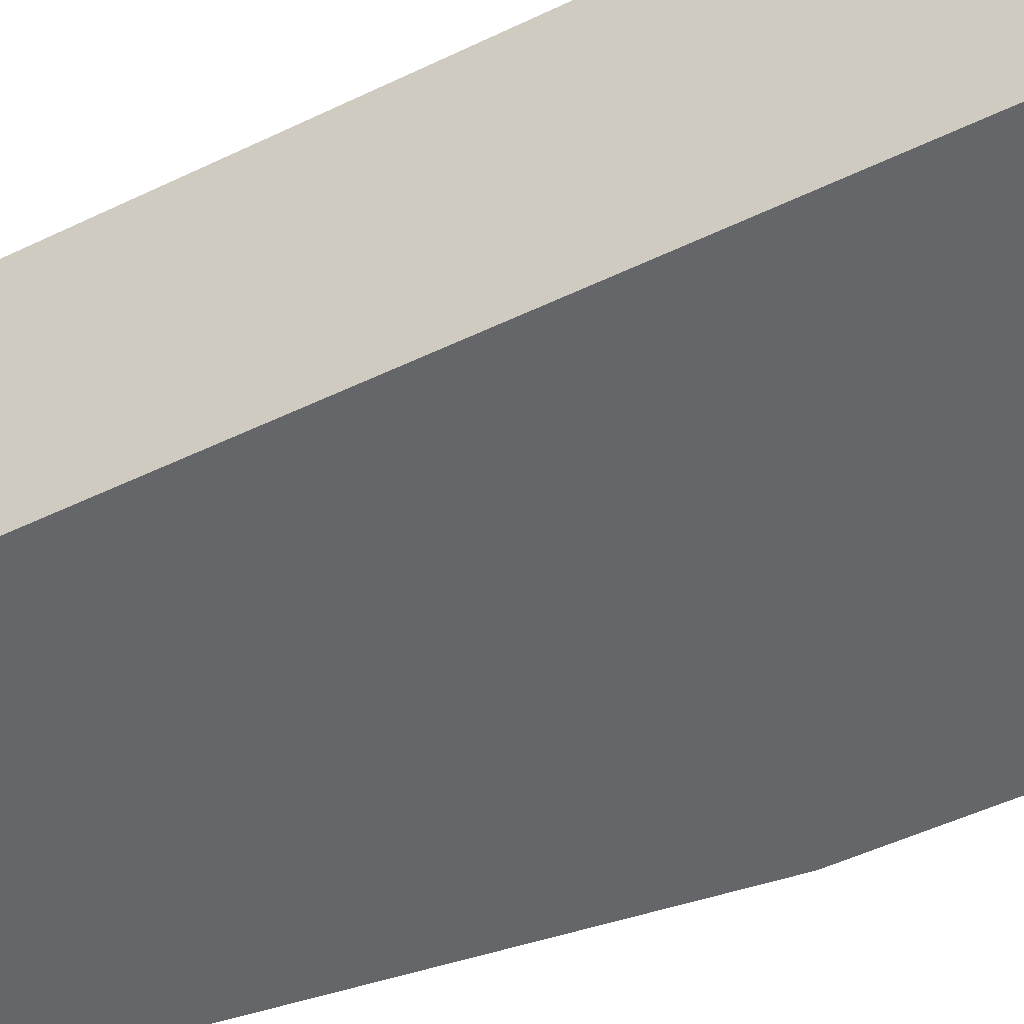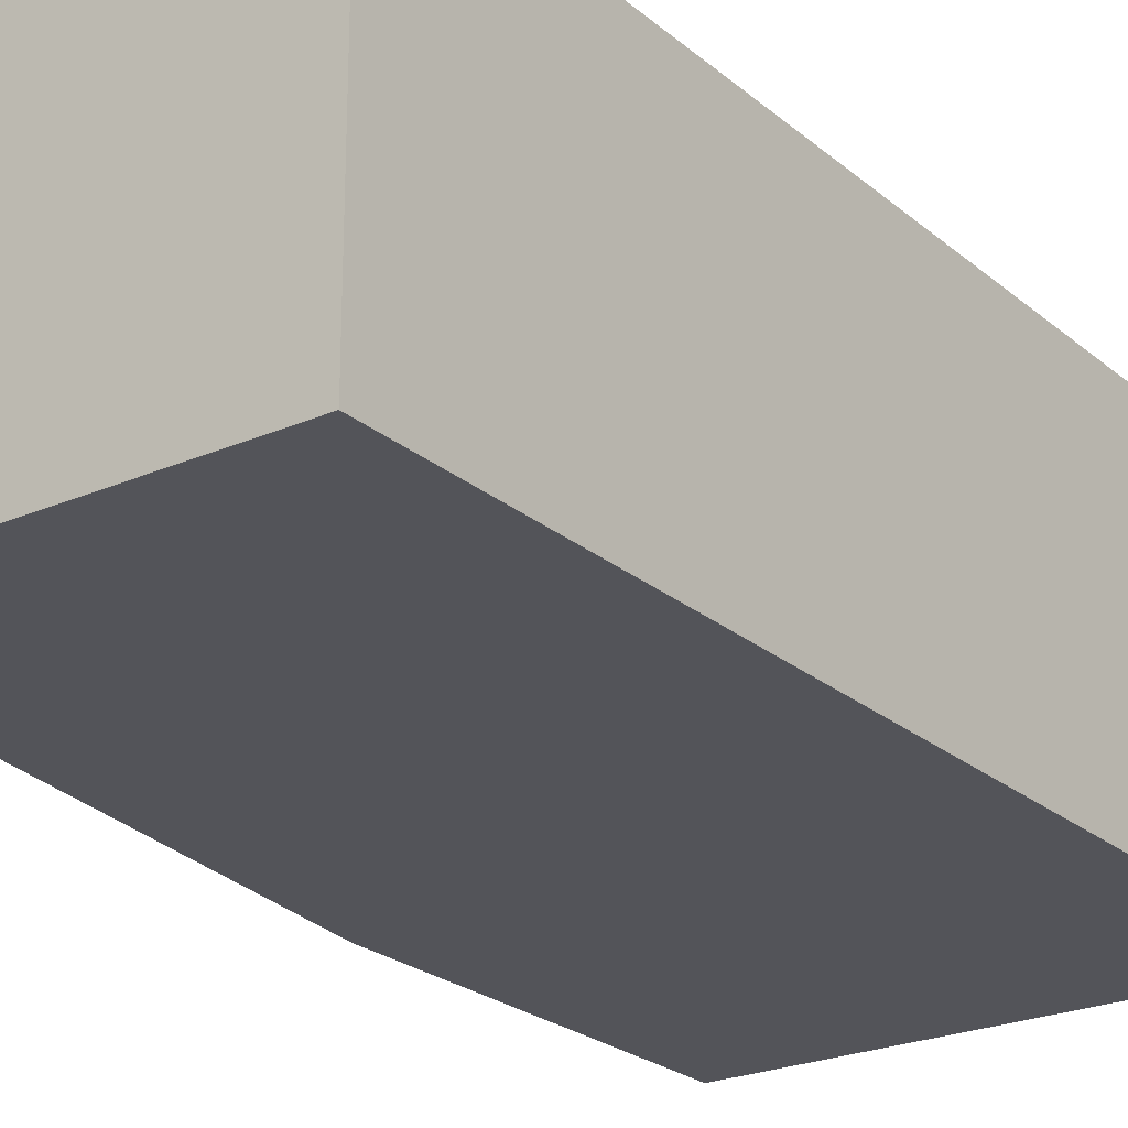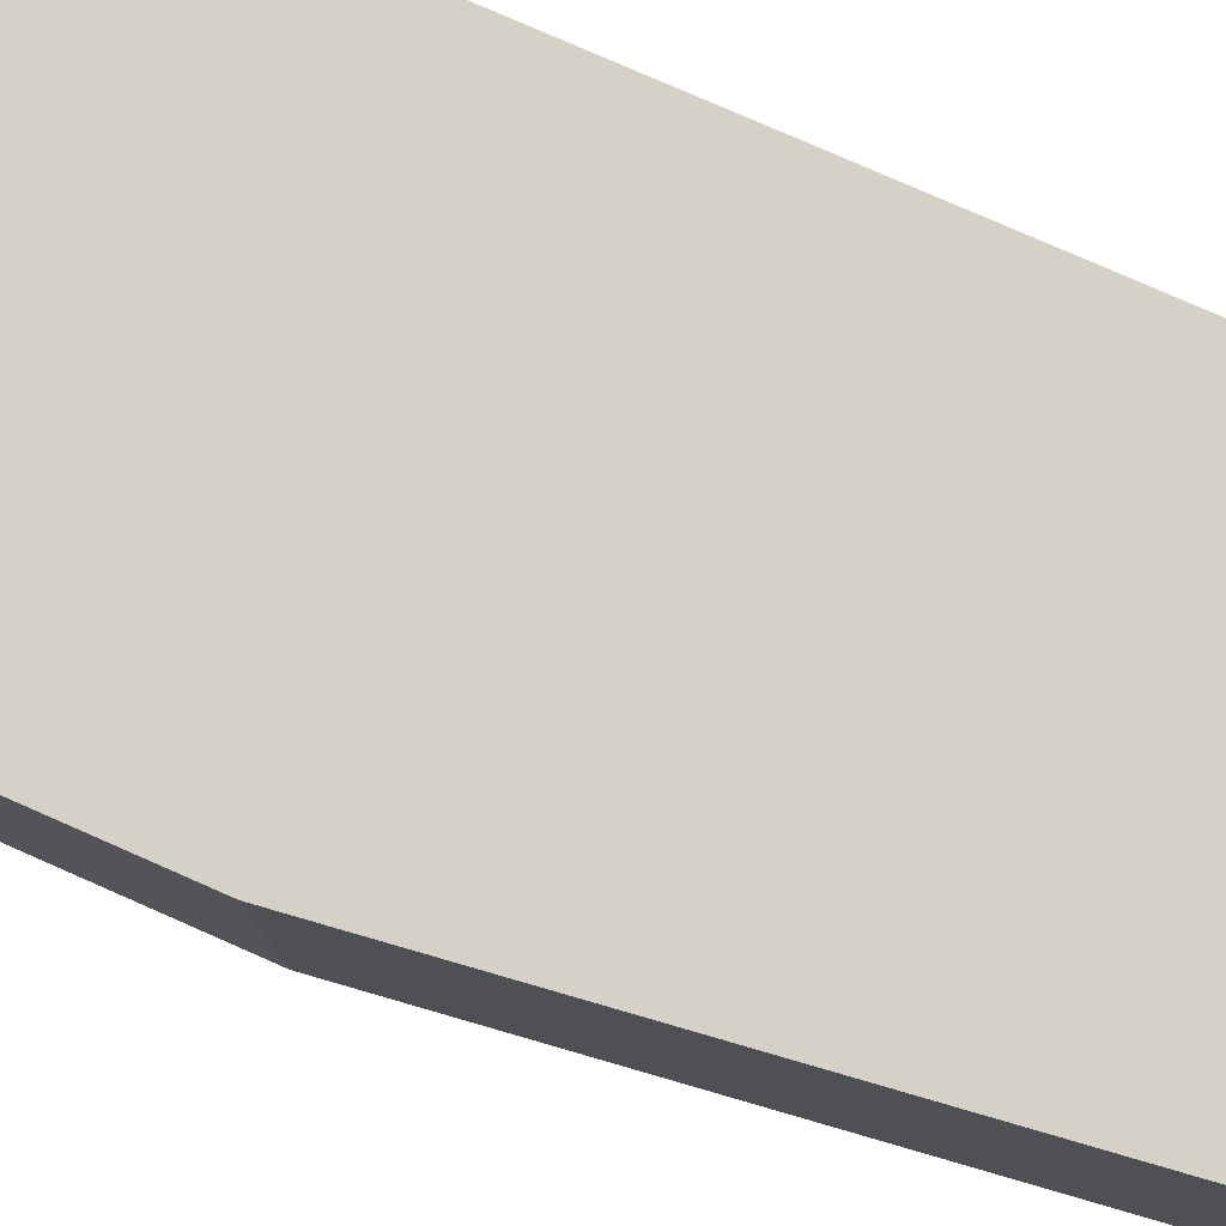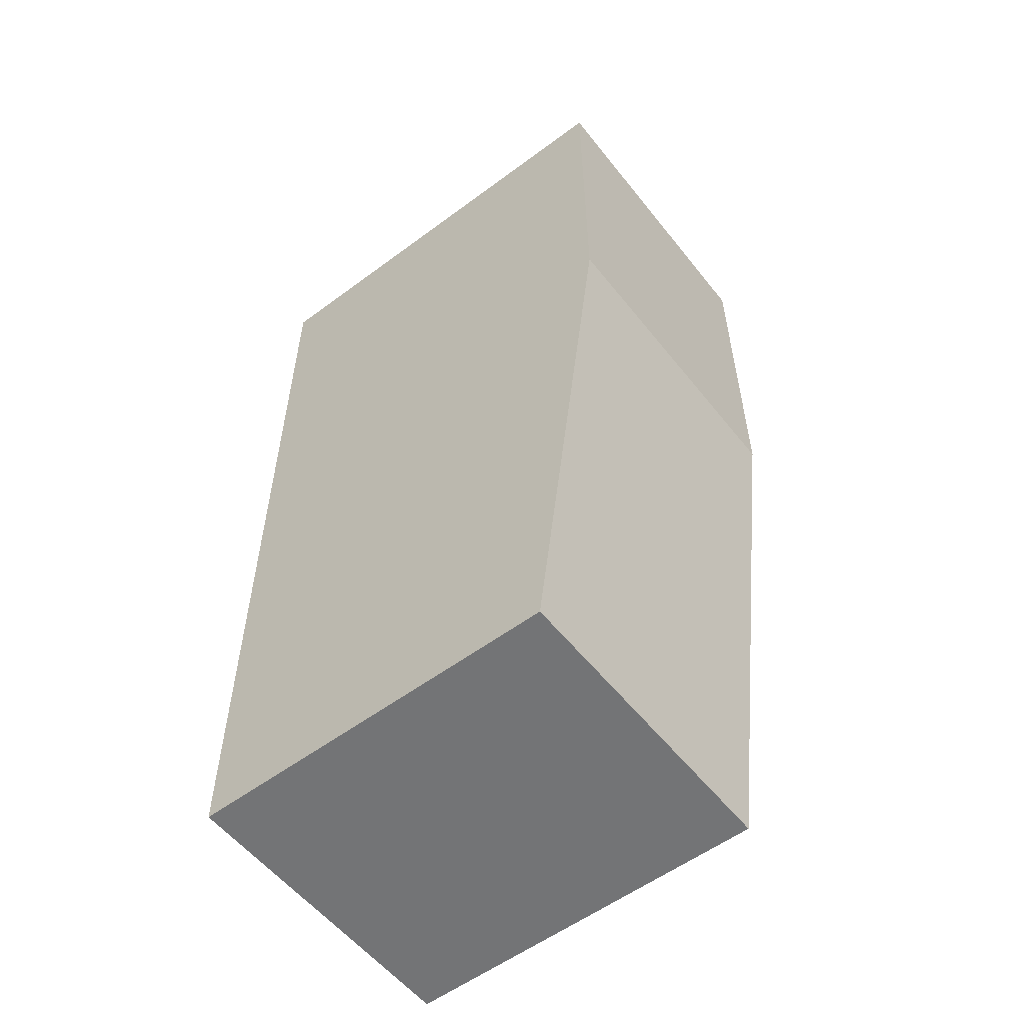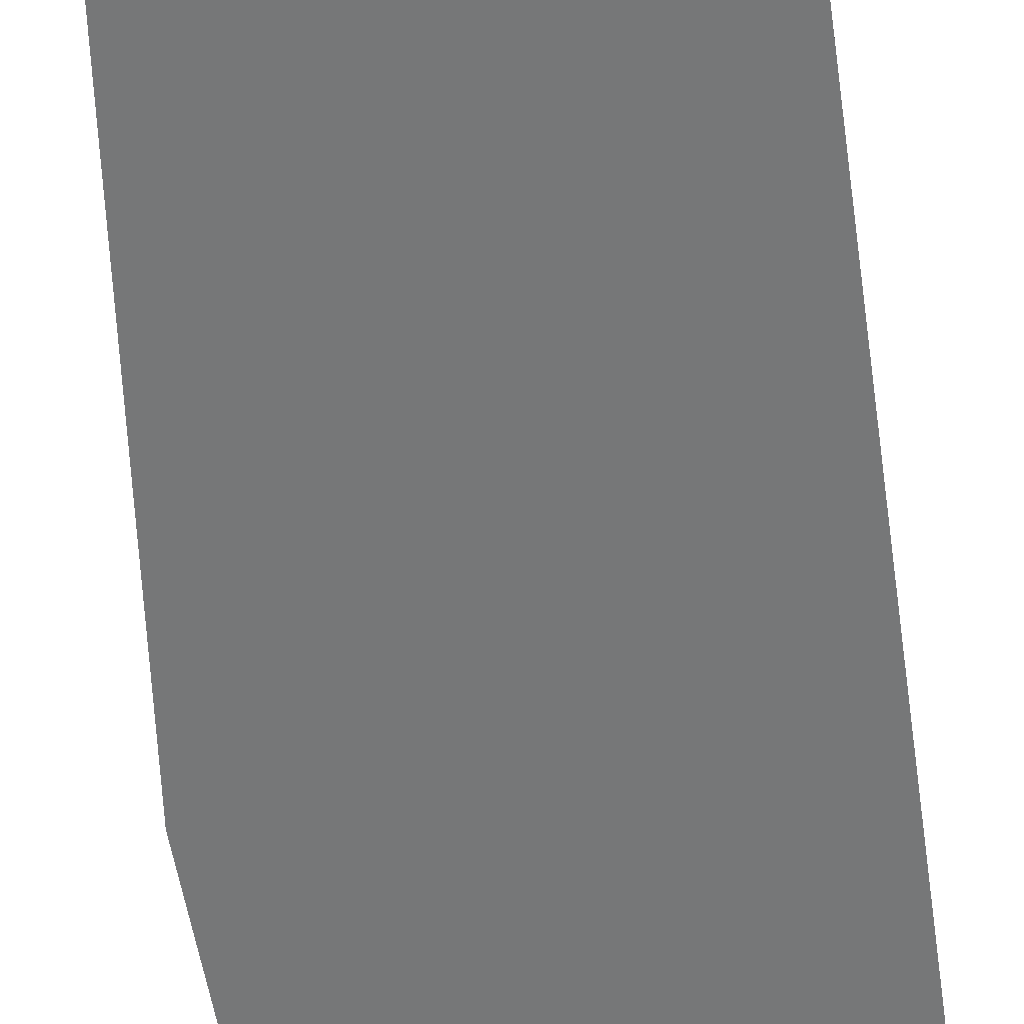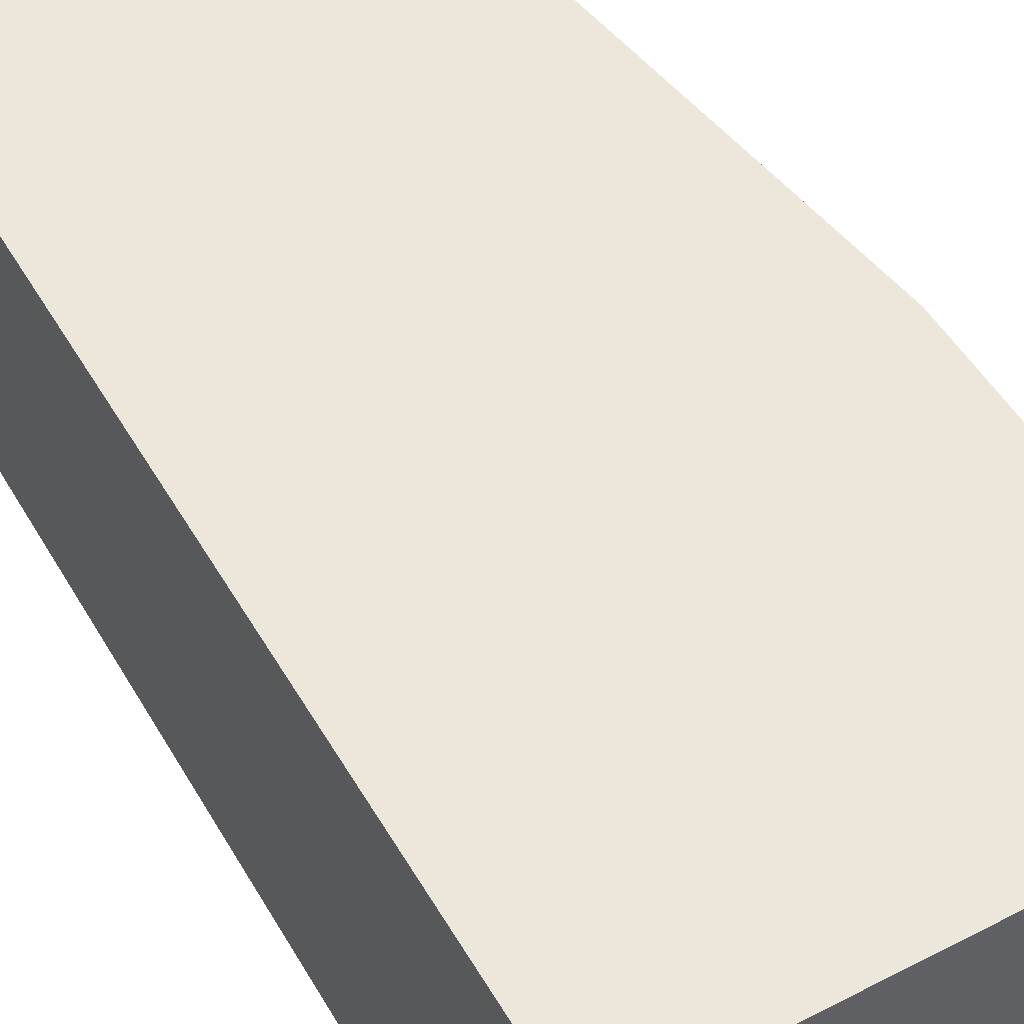
<metadata>
{"format":"obj","ext":"obj","renderer":"f3d","projection":"perspective","resolution":1024,"background":"white","views":[{"elev":-51.9,"azim":-62.7,"up":"+Y"},{"elev":-23.8,"azim":-143.9,"up":"+Y"},{"elev":78.9,"azim":113.7,"up":"+Y"},{"elev":-56.2,"azim":37.9,"up":"+Z"},{"elev":-57.0,"azim":-171.2,"up":"+Y"},{"elev":50.4,"azim":-29.4,"up":"+Y"}]}
</metadata>
<code>
v -3.777 0.07516 -5.74
v -3.825 0.07516 -5.74
v -3.777 0.04213 -5.74
v -3.777 0.07516 -5.78
v -3.825 0.04213 -5.74
v -3.825 0.07516 -5.84
v -3.777 0.04213 -5.78
v -3.785 0.07516 -5.84
v -3.825 0.04213 -5.84
v -3.785 0.04213 -5.84
f 1 2 5
f 1 5 3
f 1 3 7
f 1 7 4
f 1 4 8
f 1 8 6
f 1 6 2
f 2 6 9
f 2 9 5
f 3 5 9
f 3 9 10
f 3 10 7
f 4 7 10
f 4 10 8
f 6 8 10
f 6 10 9

</code>
